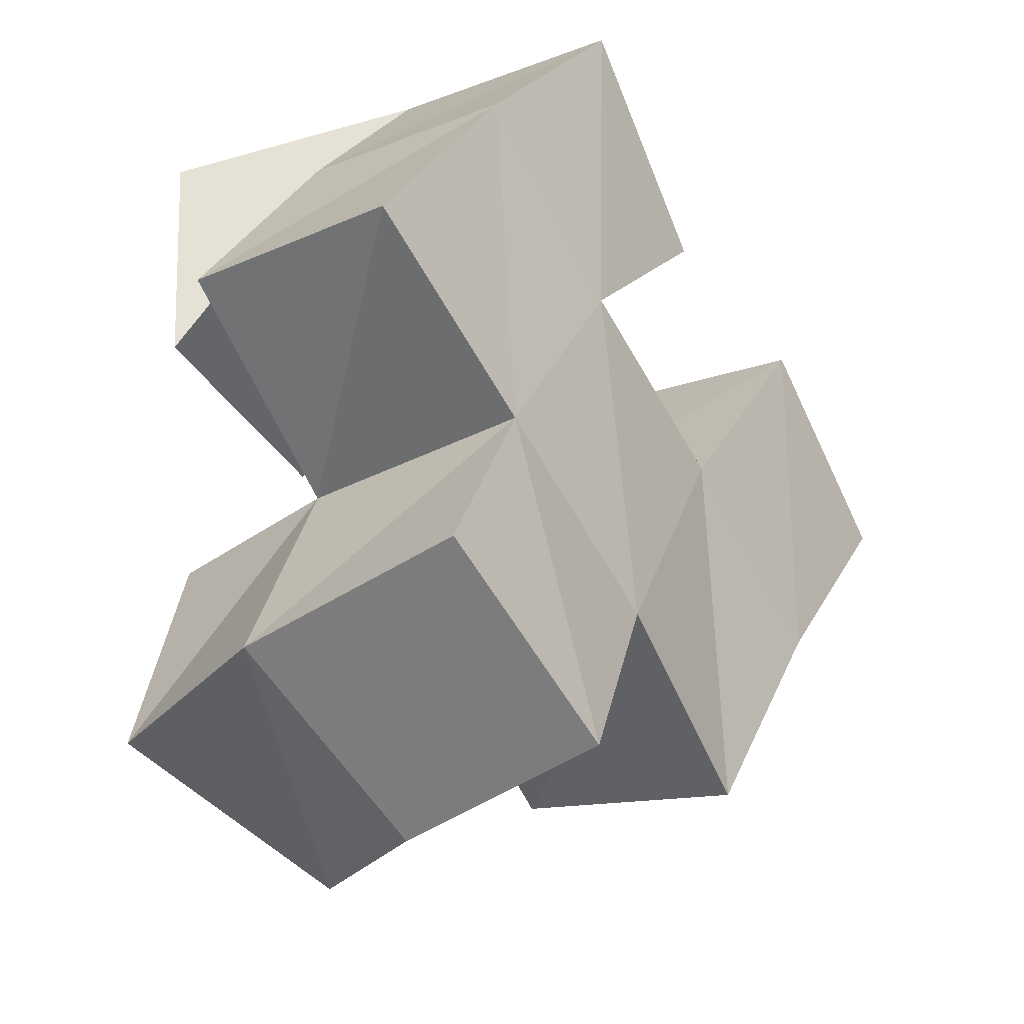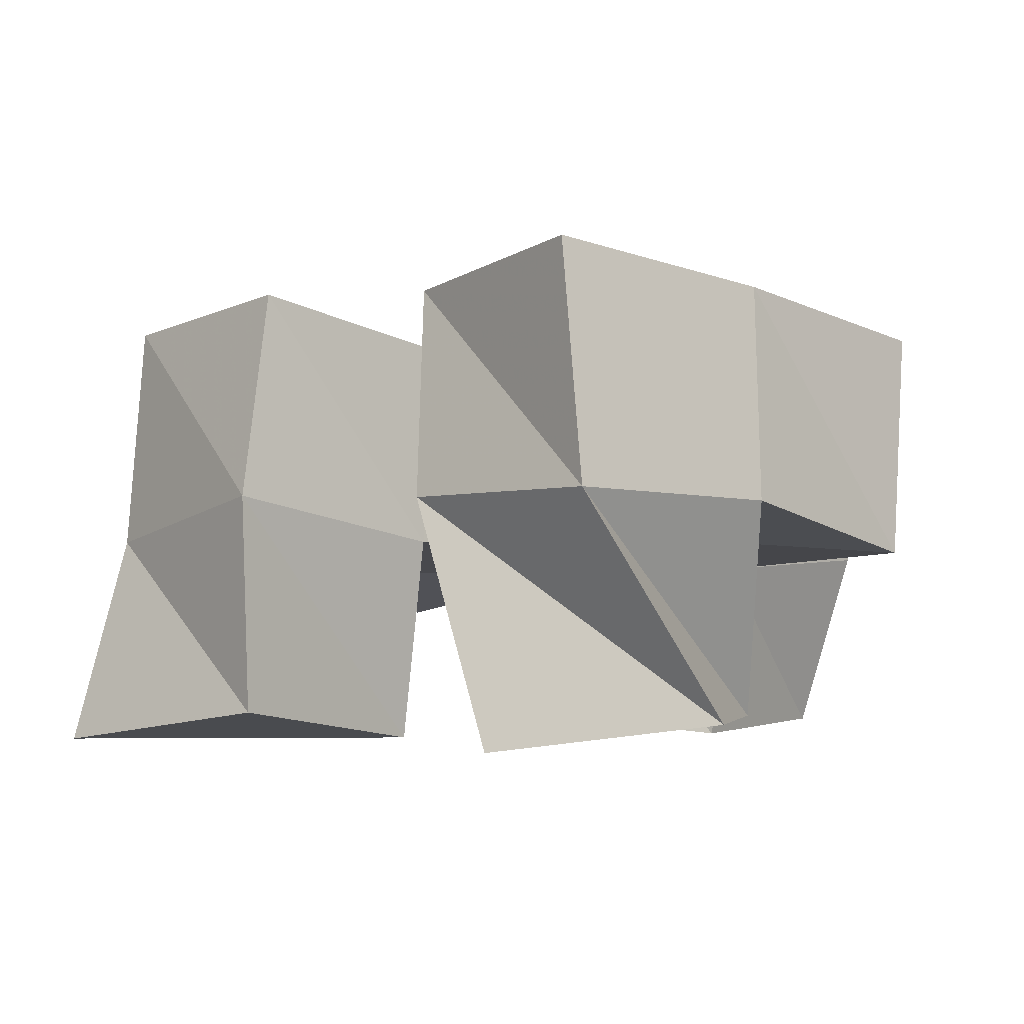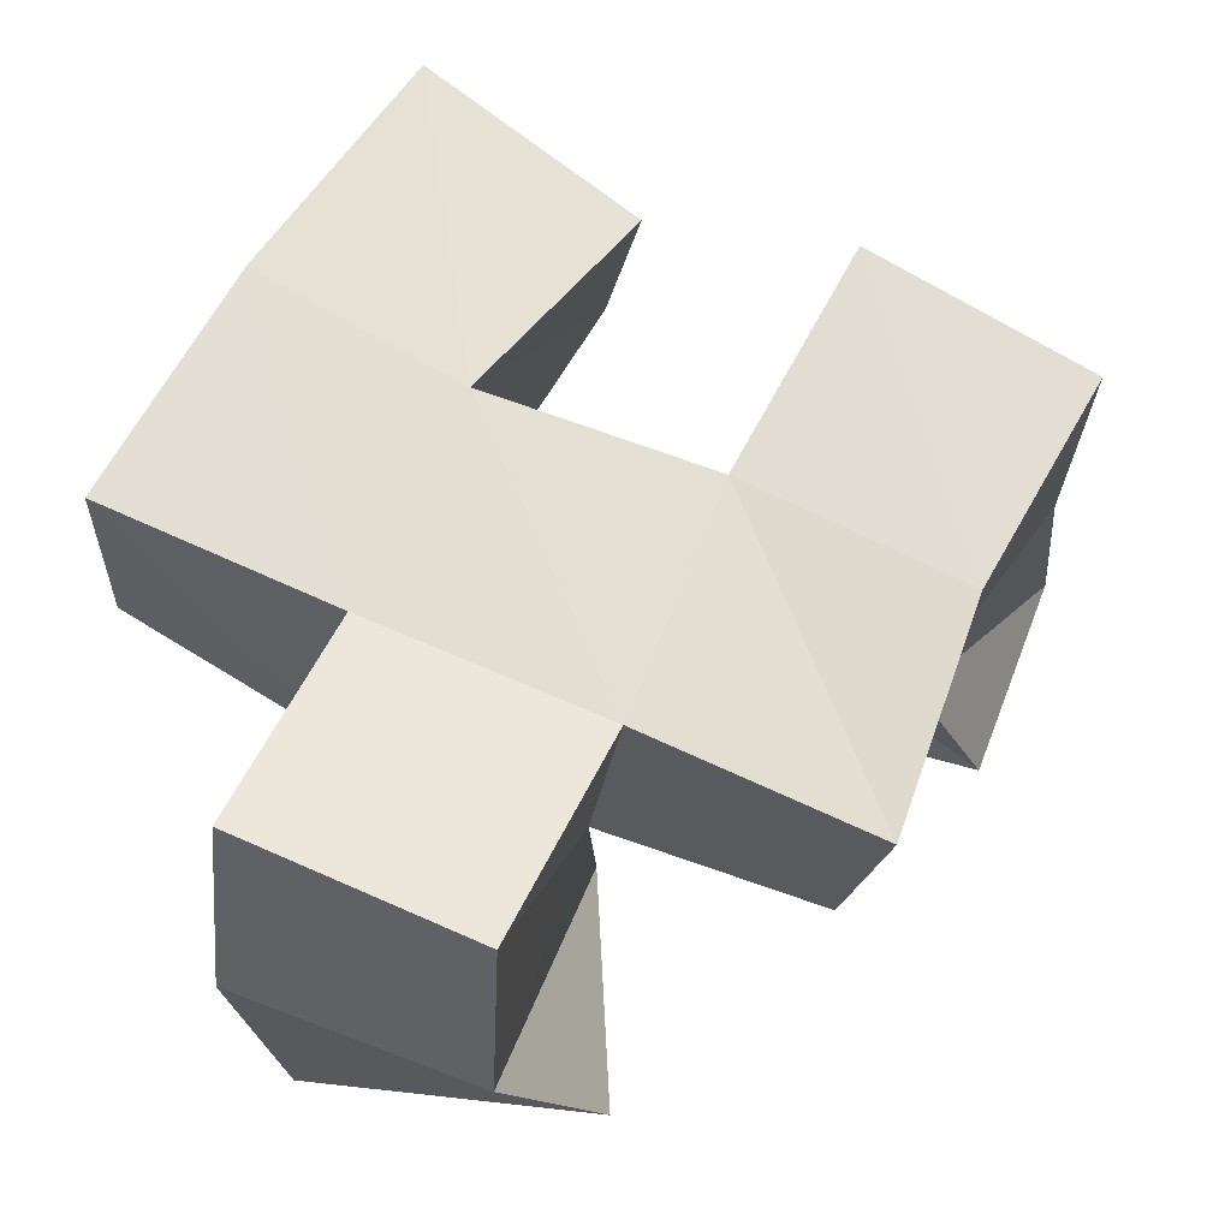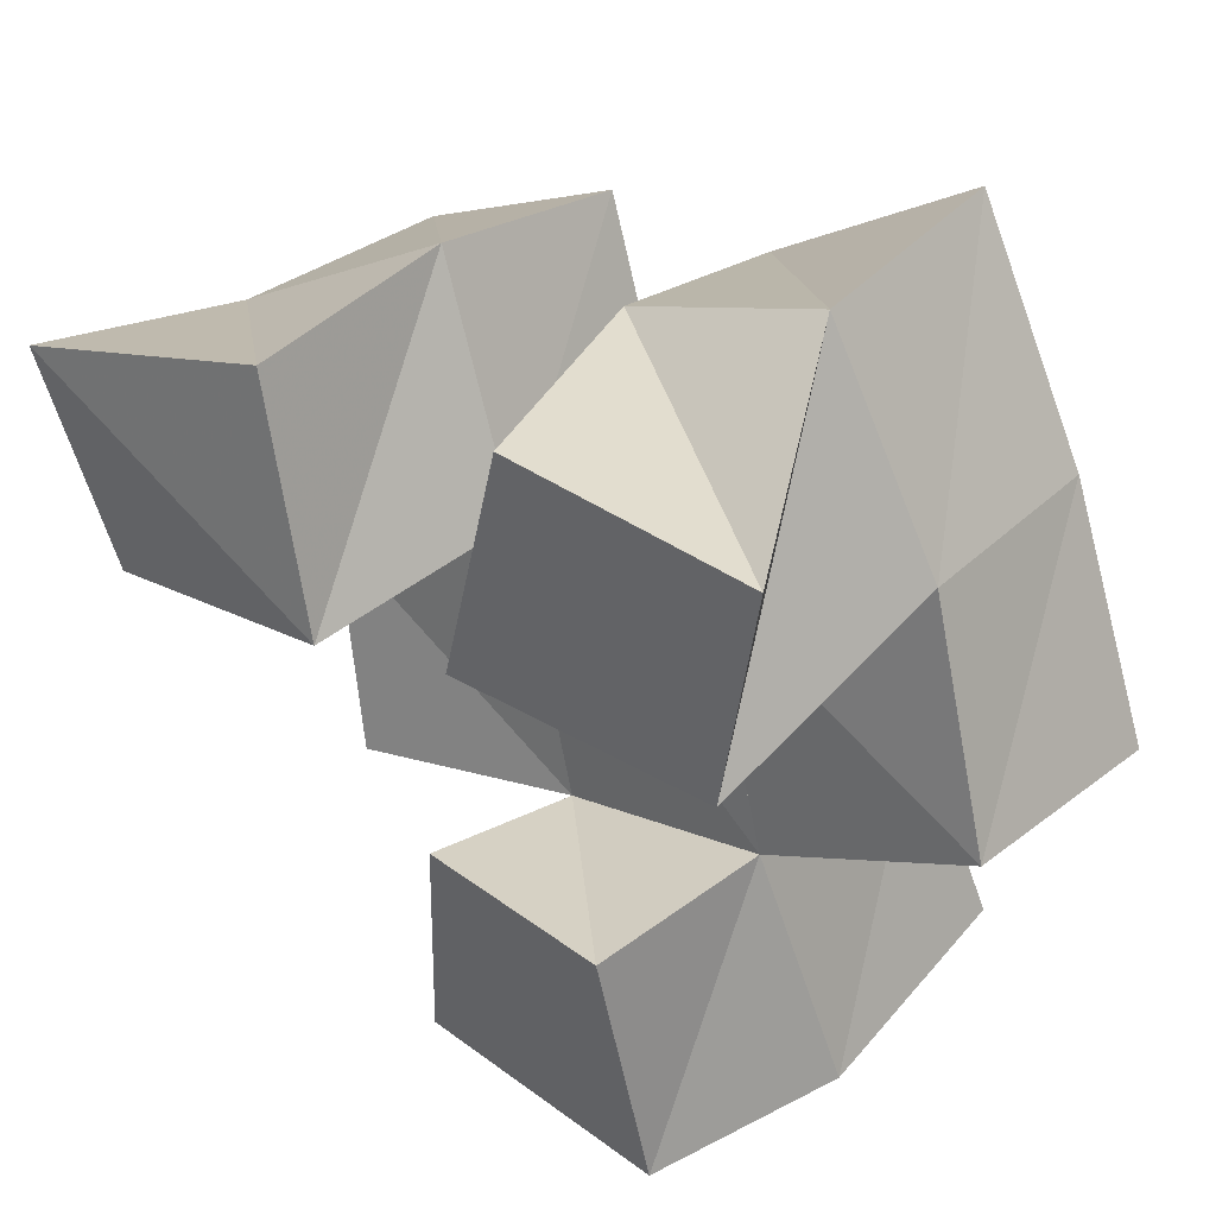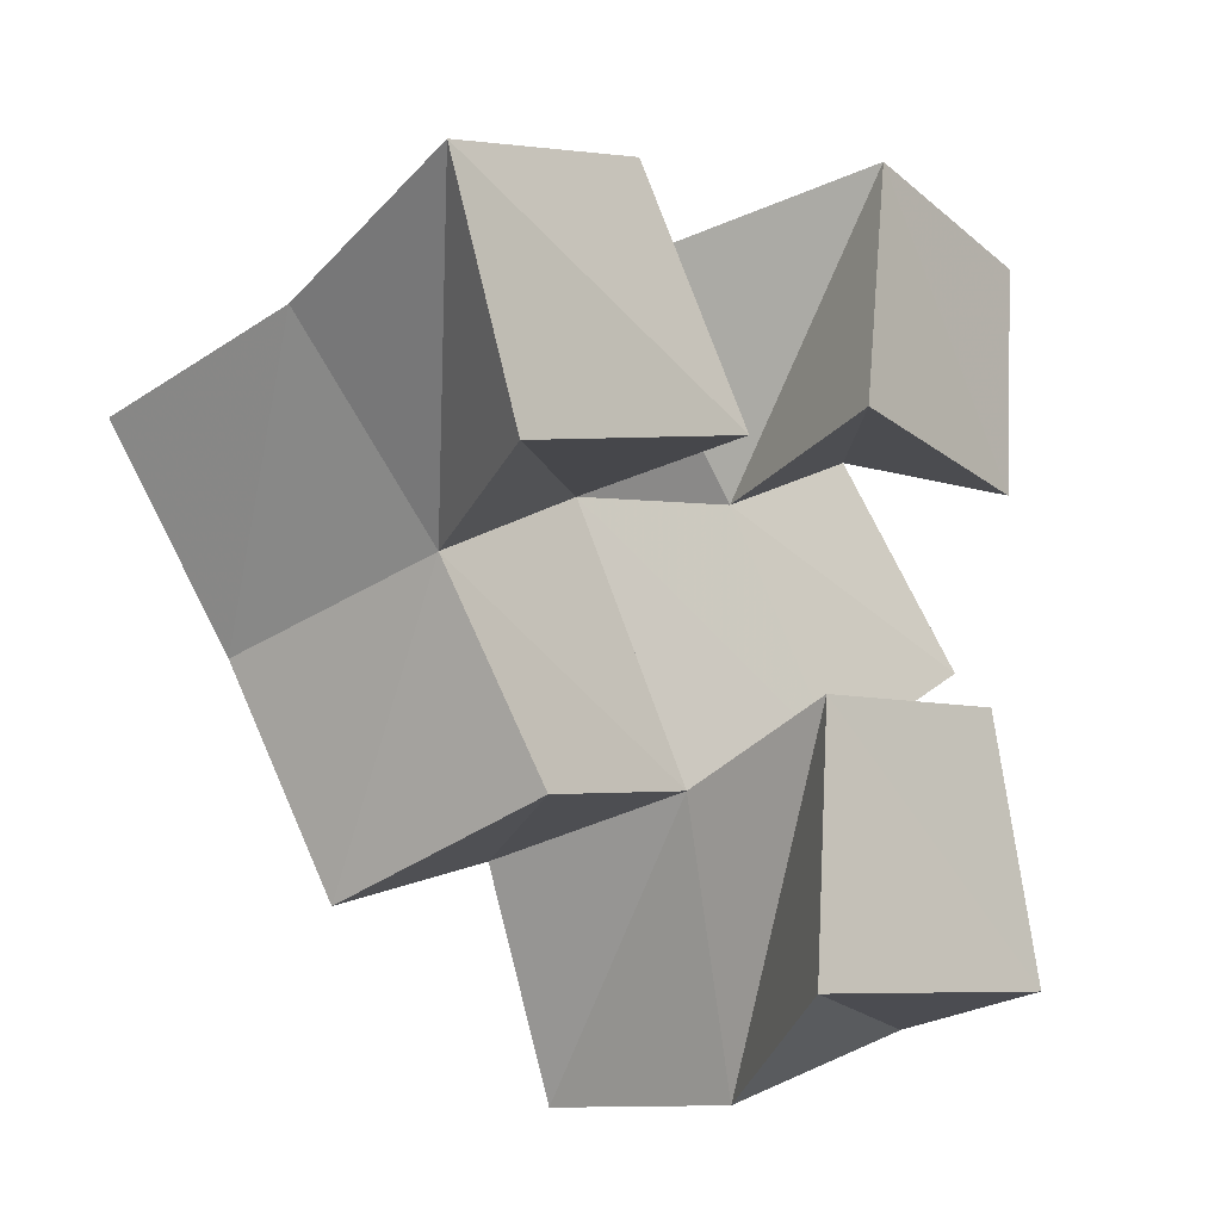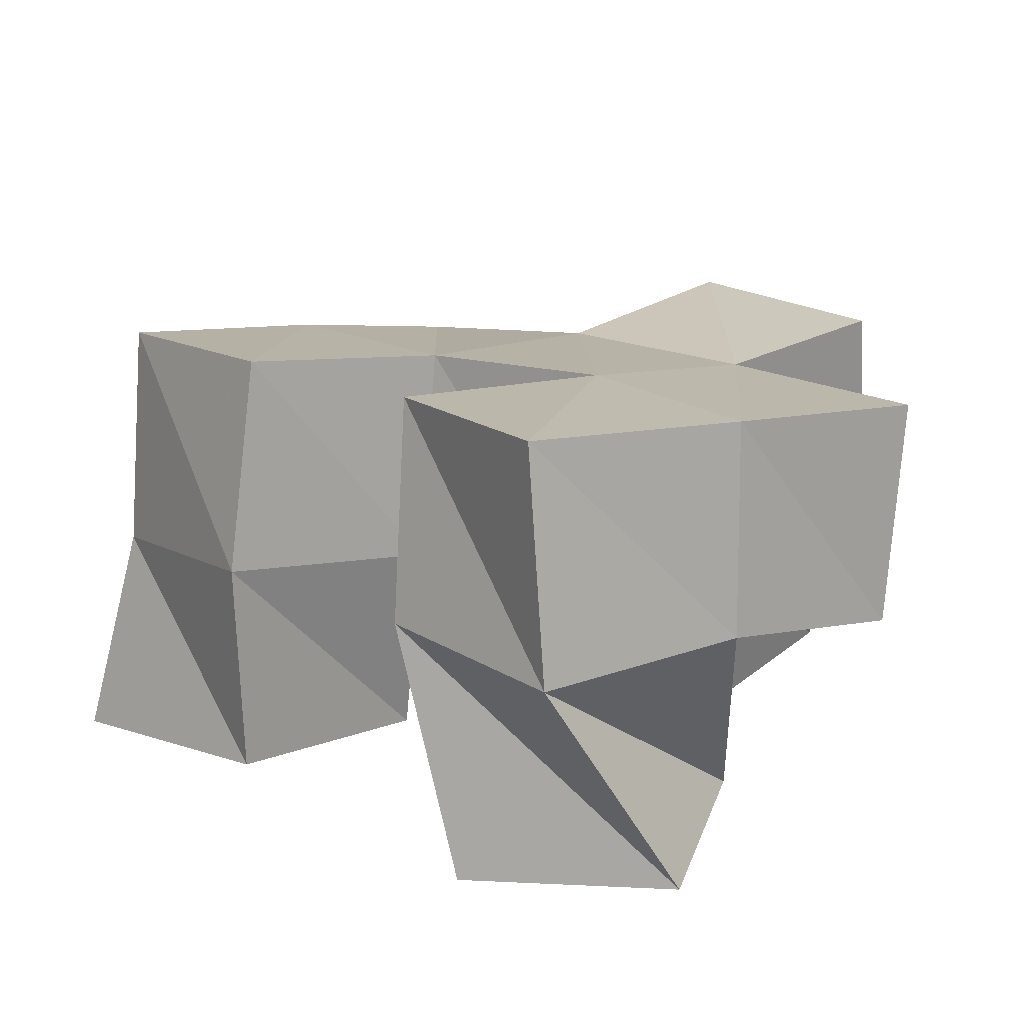
<metadata>
{"format":"obj","ext":"obj","renderer":"f3d","projection":"perspective","resolution":1024,"background":"white","views":[{"elev":-38.9,"azim":126.7,"up":"+Z"},{"elev":-1.2,"azim":18.2,"up":"+Y"},{"elev":-32.9,"azim":176.9,"up":"+Z"},{"elev":43.3,"azim":41.4,"up":"+Z"},{"elev":-17.1,"azim":-46.4,"up":"+Z"},{"elev":22.6,"azim":22.4,"up":"+Y"}]}
</metadata>
<code>
v 0.6348 0.1095 0.2949
v 0.6092 0.1569 0.308
v 0.5859 0.1029 0.2995
v 0.5667 0.1557 0.2879
v 0.6287 0.1079 0.2447
v 0.6363 0.1549 0.2653
v 0.5756 0.1 0.2464
v 0.5924 0.1482 0.2433
v 0.5244 0.1087 0.2807
v 0.5221 0.1566 0.2791
v 0.4709 0.1003 0.2623
v 0.4782 0.1465 0.25
v 0.5425 0.1 0.2319
v 0.5479 0.1466 0.2333
v 0.4882 0.1008 0.2165
v 0.5066 0.1389 0.2112
v 0.6094 0.1 0.1967
v 0.6137 0.1401 0.1954
v 0.5656 0.1031 0.1911
v 0.5687 0.1388 0.1803
v 0.622 0.1005 0.1458
v 0.6339 0.1422 0.1447
v 0.5629 0.1043 0.1386
v 0.585 0.1432 0.1256
v 0.6033 0.2079 0.3023
v 0.5624 0.2015 0.272
v 0.6333 0.2012 0.2584
v 0.5926 0.1985 0.2349
v 0.5228 0.2026 0.2668
v 0.4793 0.1969 0.2431
v 0.5469 0.1931 0.2216
v 0.5026 0.1893 0.2014
v 0.6122 0.1902 0.1925
v 0.5651 0.1865 0.1738
v 0.632 0.1909 0.1499
v 0.5854 0.1899 0.1295
v 0.6578 0.1439 0.2217
v 0.6583 0.193 0.2125
v 0.5225 0.1282 0.1699
v 0.5183 0.1775 0.1571
f 1 2 4
f 3 1 4
f 2 6 8
f 4 2 8
f 6 5 7
f 8 6 7
f 5 1 3
f 7 5 3
f 8 7 3
f 4 8 3
f 2 1 5
f 6 2 5
f 9 10 12
f 11 9 12
f 10 14 16
f 12 10 16
f 14 13 15
f 16 14 15
f 13 9 11
f 15 13 11
f 16 15 11
f 12 16 11
f 10 9 13
f 14 10 13
f 17 18 20
f 19 17 20
f 18 22 24
f 20 18 24
f 22 21 23
f 24 22 23
f 21 17 19
f 23 21 19
f 24 23 19
f 20 24 19
f 18 17 21
f 22 18 21
f 2 25 26
f 4 2 26
f 25 27 28
f 26 25 28
f 27 6 8
f 28 27 8
f 6 2 4
f 8 6 4
f 28 8 4
f 26 28 4
f 25 2 6
f 27 25 6
f 10 29 30
f 12 10 30
f 29 31 32
f 30 29 32
f 31 14 16
f 32 31 16
f 14 10 12
f 16 14 12
f 32 16 12
f 30 32 12
f 29 10 14
f 31 29 14
f 18 33 34
f 20 18 34
f 33 35 36
f 34 33 36
f 35 22 24
f 36 35 24
f 22 18 20
f 24 22 20
f 36 24 20
f 34 36 20
f 33 18 22
f 35 33 22
f 6 27 28
f 8 6 28
f 27 38 33
f 28 27 33
f 38 37 18
f 33 38 18
f 37 6 8
f 18 37 8
f 33 18 8
f 28 33 8
f 27 6 37
f 38 27 37
f 8 28 31
f 14 8 31
f 28 33 34
f 31 28 34
f 33 18 20
f 34 33 20
f 18 8 14
f 20 18 14
f 34 20 14
f 31 34 14
f 28 8 18
f 33 28 18
f 14 31 32
f 16 14 32
f 31 34 40
f 32 31 40
f 34 20 39
f 40 34 39
f 20 14 16
f 39 20 16
f 40 39 16
f 32 40 16
f 31 14 20
f 34 31 20

</code>
